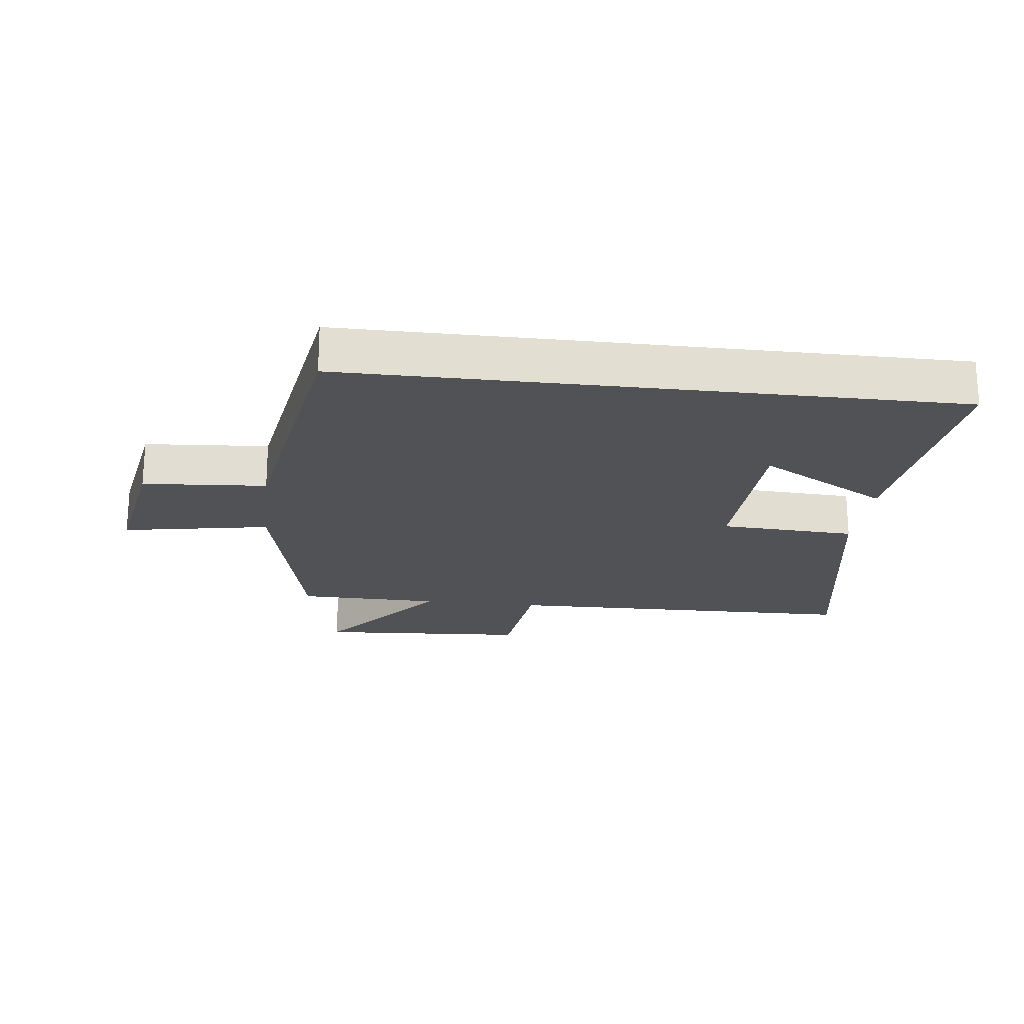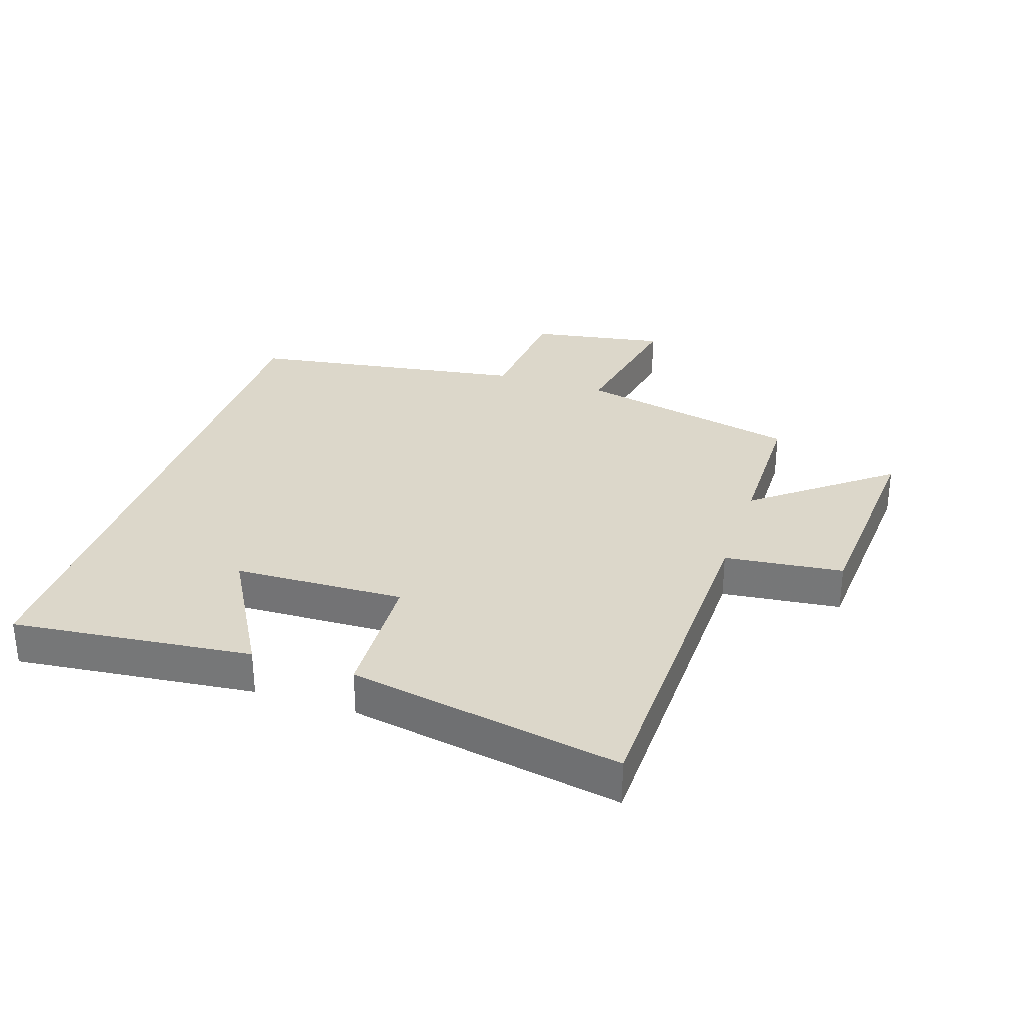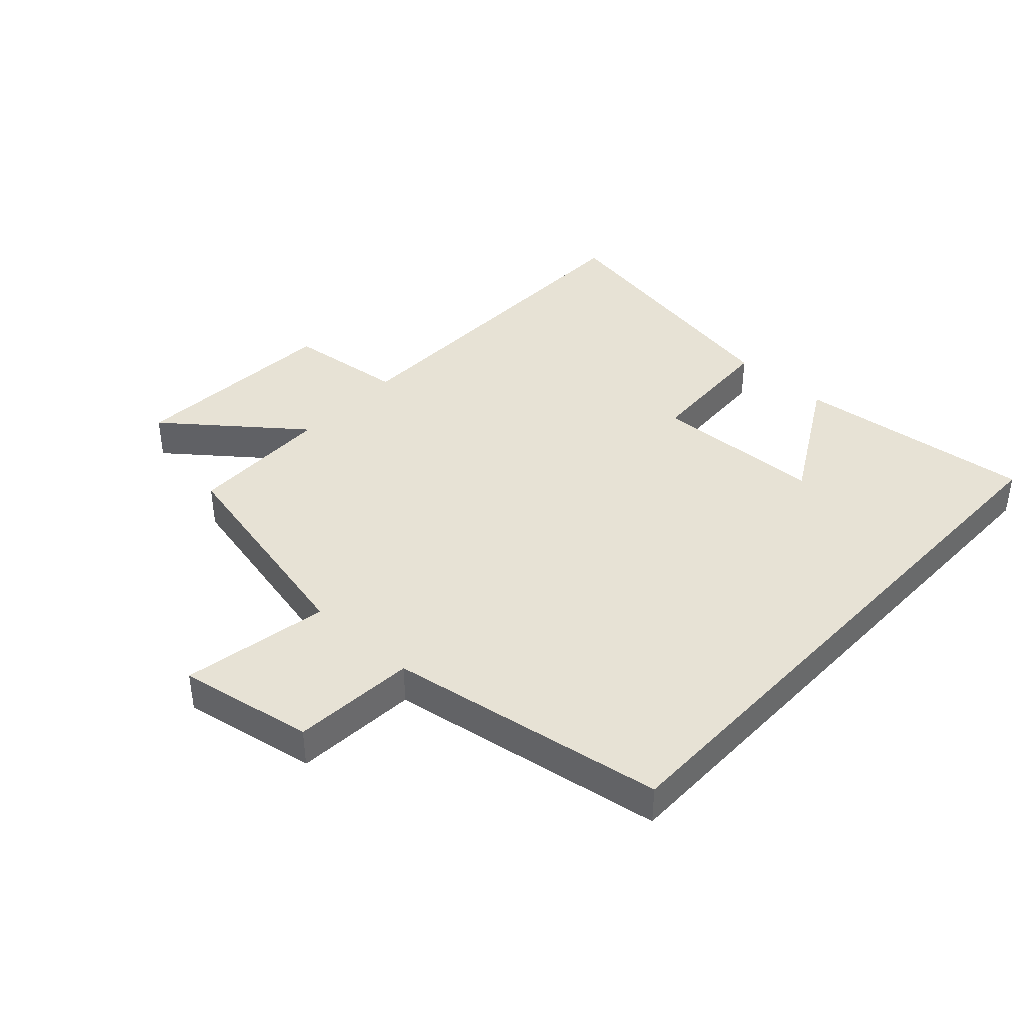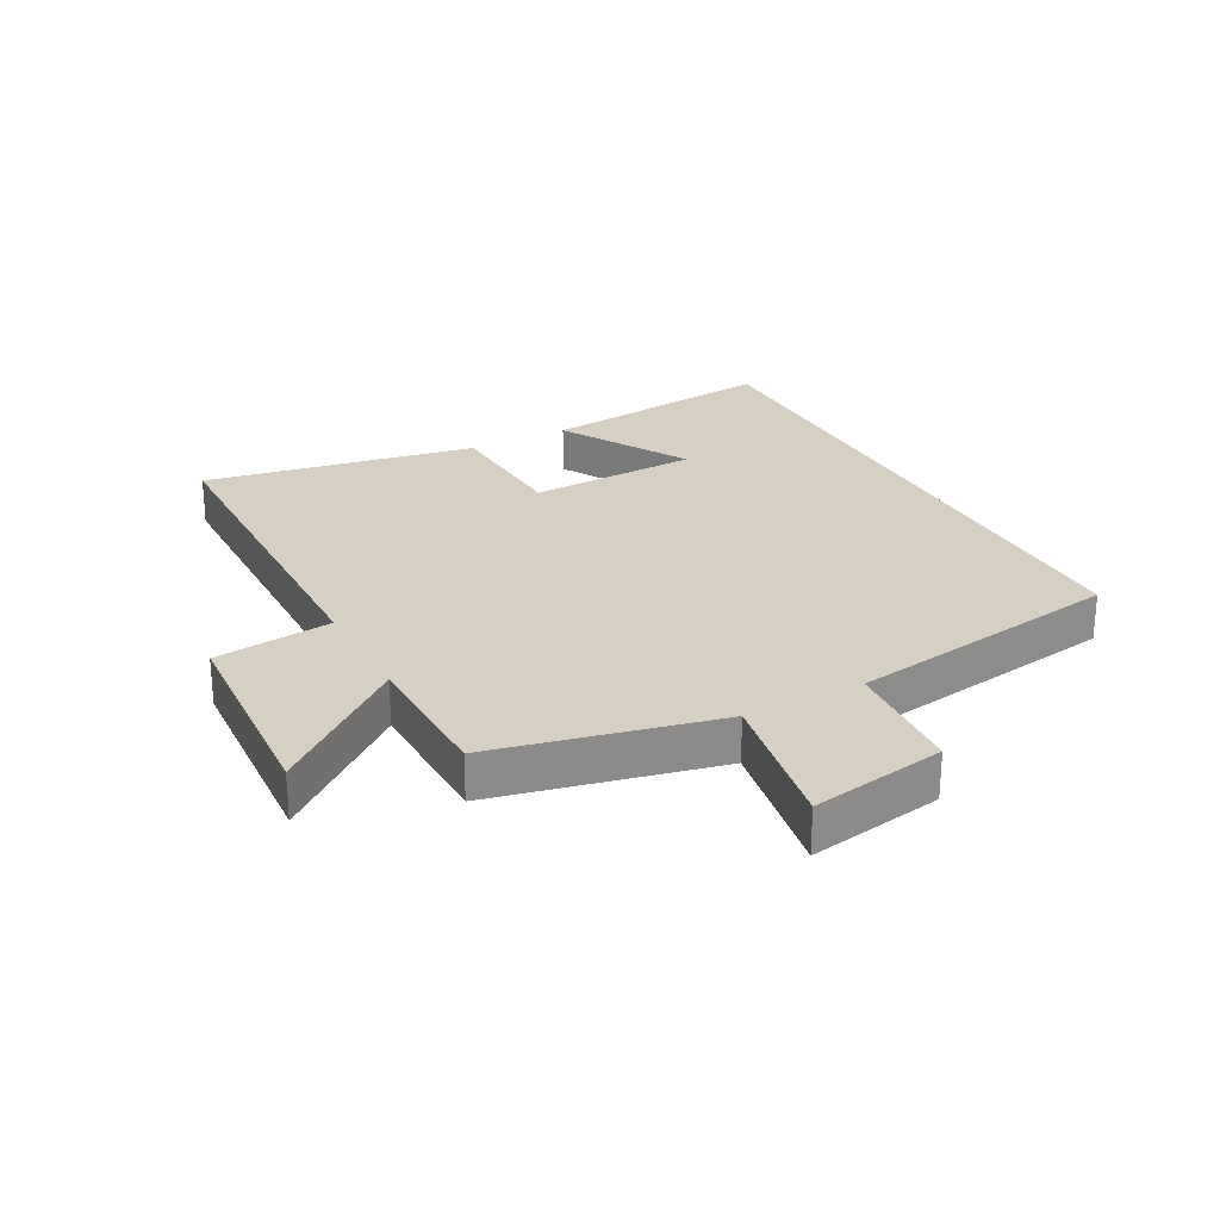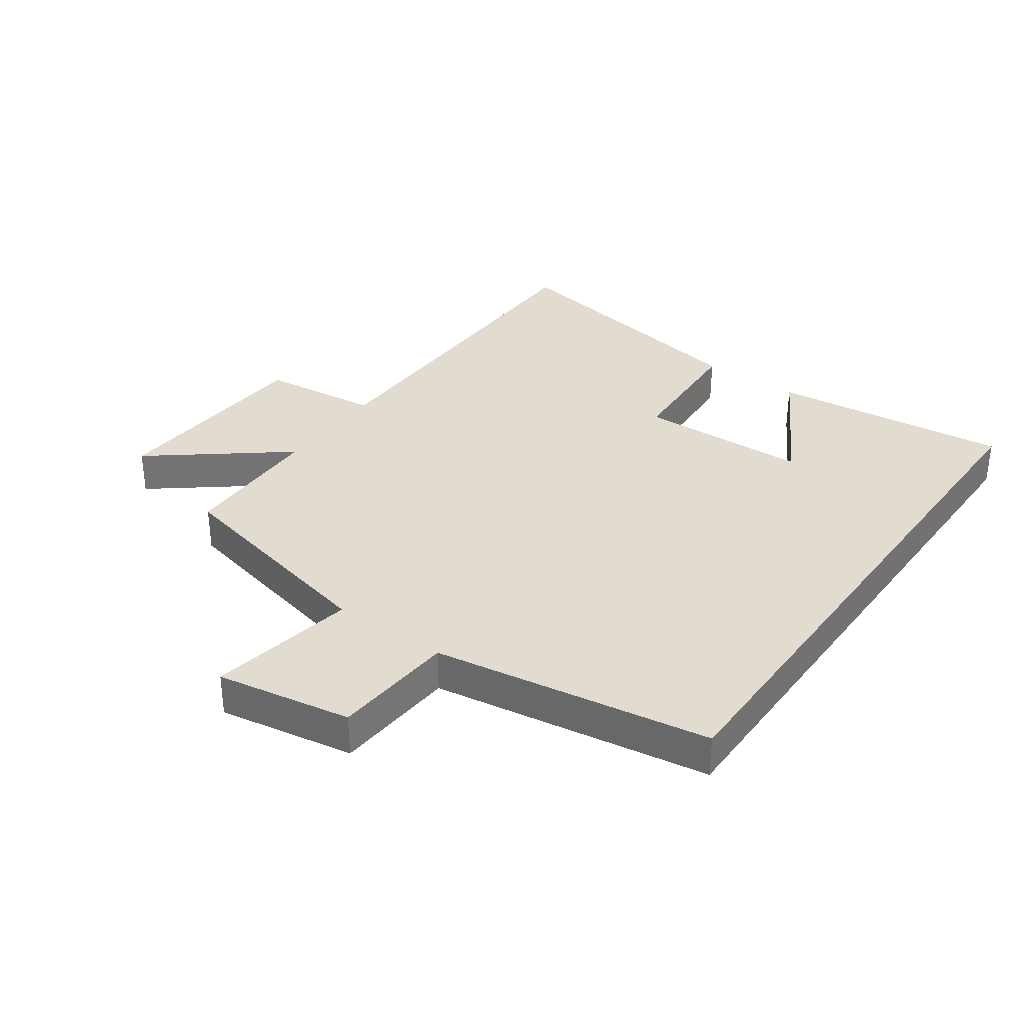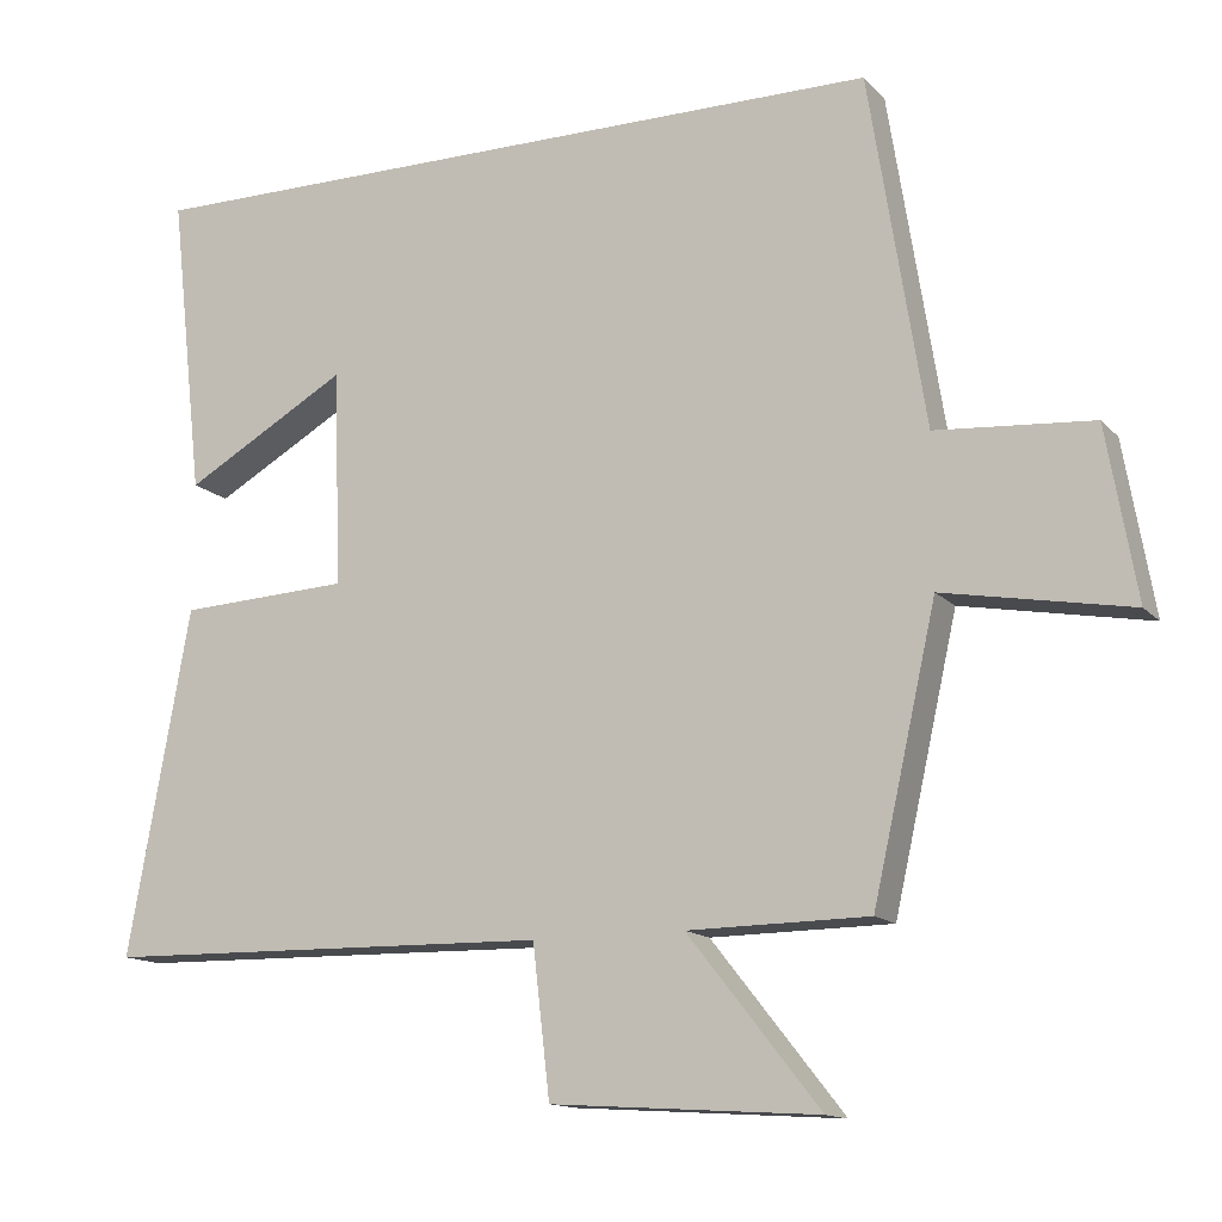
<metadata>
{"format":"obj","ext":"obj","renderer":"f3d","projection":"perspective","resolution":1024,"background":"white","views":[{"elev":-21.2,"azim":-6.8,"up":"+Y"},{"elev":30.8,"azim":108.5,"up":"+Y"},{"elev":40.3,"azim":-47.3,"up":"+Y"},{"elev":26.0,"azim":-118.2,"up":"+Y"},{"elev":34.3,"azim":-54.6,"up":"+Y"},{"elev":-13.7,"azim":-154.1,"up":"+Z"}]}
</metadata>
<code>
v 0.543 0.07 0.5
v 0.5 0.07 0.115
v 0.292 0.07 0.234
v 0.282 0.07 -0.04
v 0.5 0.07 -0.051
v 0.579 0.07 -0.49
v 0.005 0.07 -0.5
v -0.017 0.07 -0.69
v -0.357 0.07 -0.712
v -0.189 0.07 -0.5
v -0.419 0.07 -0.497
v -0.5 0.07 -0.137
v -0.737 0.07 -0.18
v -0.699 0.07 0.038
v -0.5 0.07 0.053
v -0.429 0.07 0.5
v 0.543 0 0.5
v 0.5 0 0.115
v 0.292 0 0.234
v 0.282 0 -0.04
v 0.5 0 -0.051
v 0.579 0 -0.49
v 0.005 0 -0.5
v -0.017 0 -0.69
v -0.357 0 -0.712
v -0.189 0 -0.5
v -0.419 0 -0.497
v -0.5 0 -0.137
v -0.737 0 -0.18
v -0.699 0 0.038
v -0.5 0 0.053
v -0.429 0 0.5
f 15 16 1
f 12 13 14 15
f 10 11 12 15
f 7 8 9 10
f 6 7 10
f 5 6 10
f 4 5 10
f 3 4 10 15
f 1 2 3
f 1 3 15
f 17 32 31
f 31 30 29 28
f 31 28 27 26
f 26 25 24 23
f 26 23 22
f 26 22 21
f 26 21 20
f 31 26 20 19
f 19 18 17
f 31 19 17
f 1 17 18 2
f 2 18 19 3
f 3 19 20 4
f 4 20 21 5
f 5 21 22 6
f 6 22 23 7
f 7 23 24 8
f 8 24 25 9
f 9 25 26 10
f 10 26 27 11
f 11 27 28 12
f 12 28 29 13
f 13 29 30 14
f 14 30 31 15
f 15 31 32 16
f 16 32 17 1

</code>
